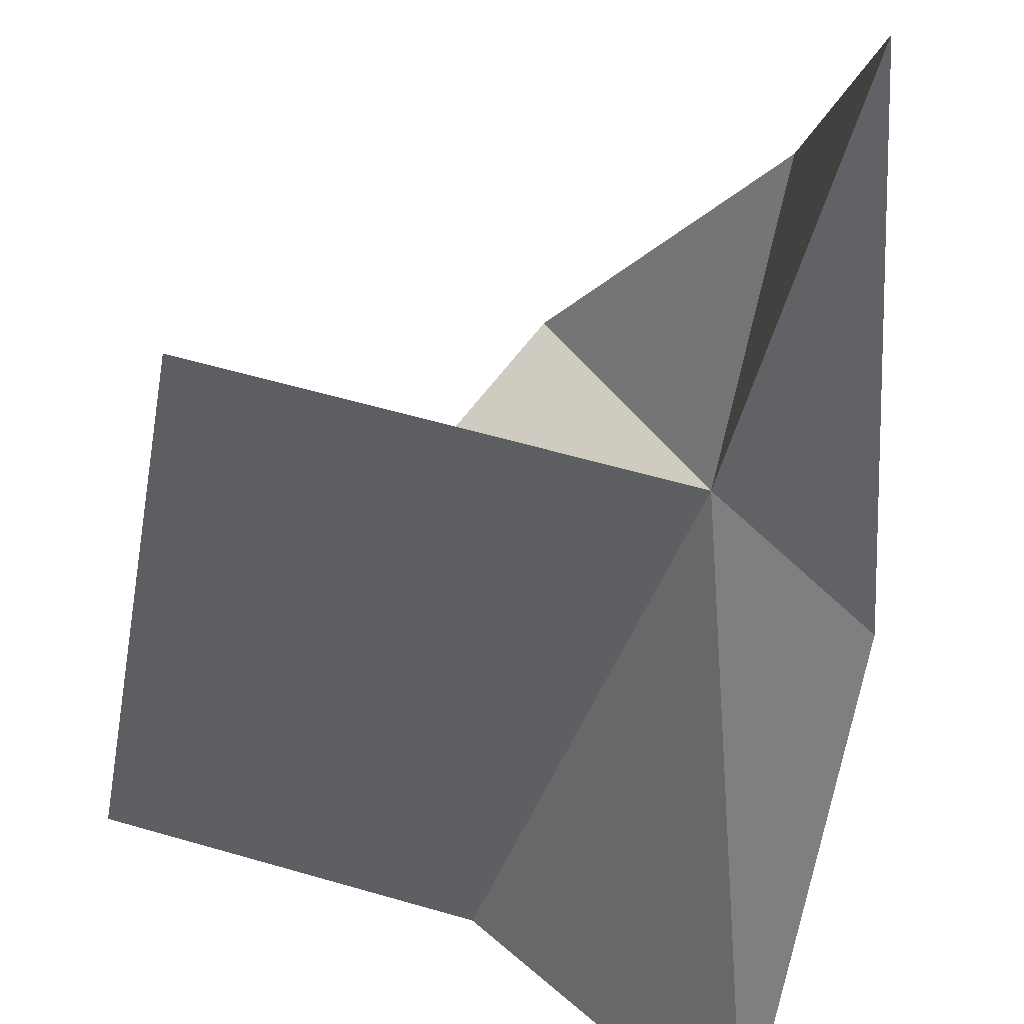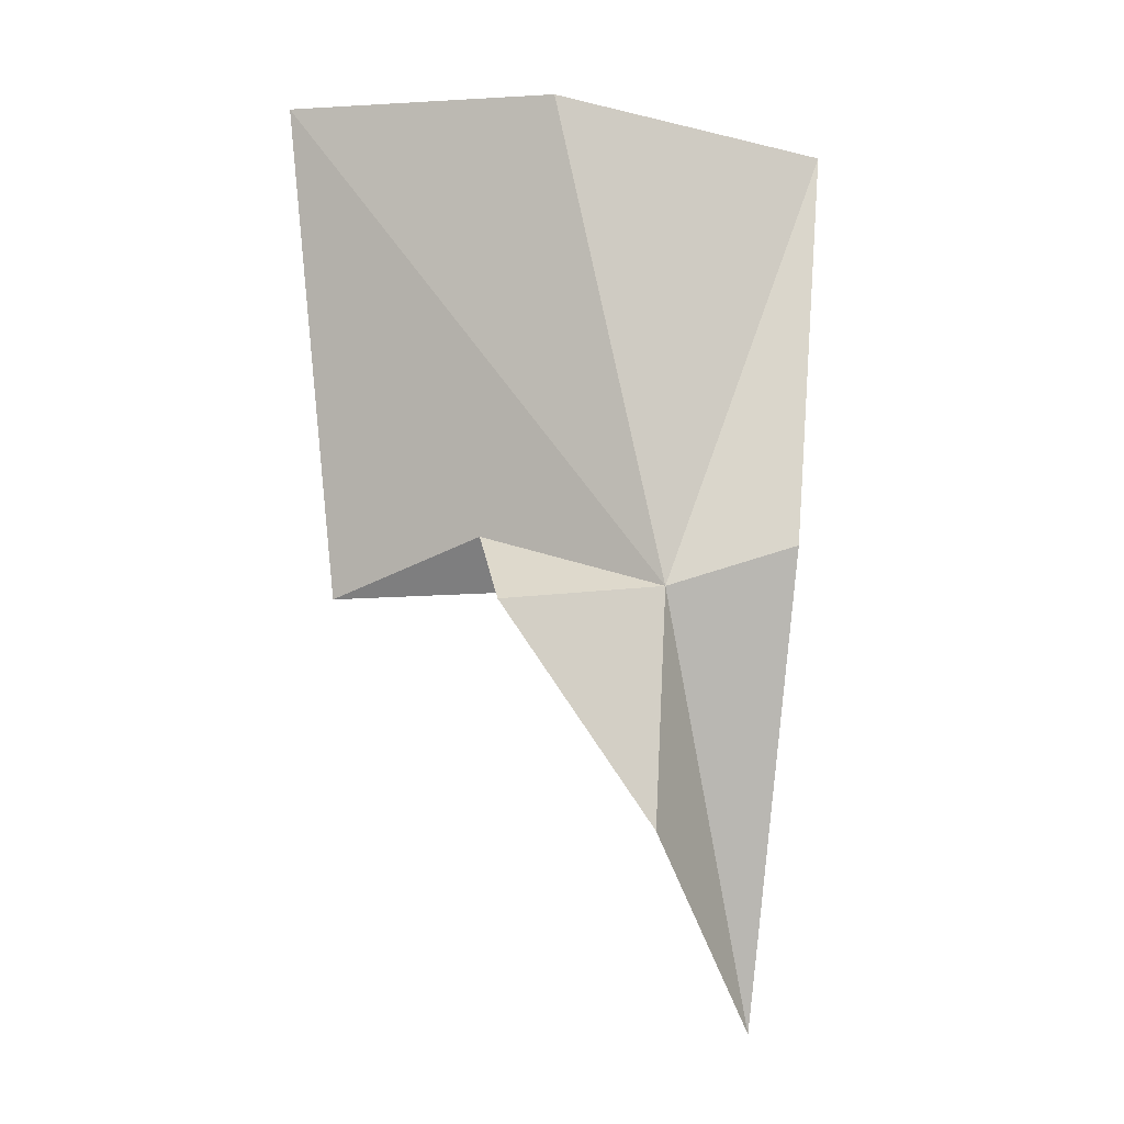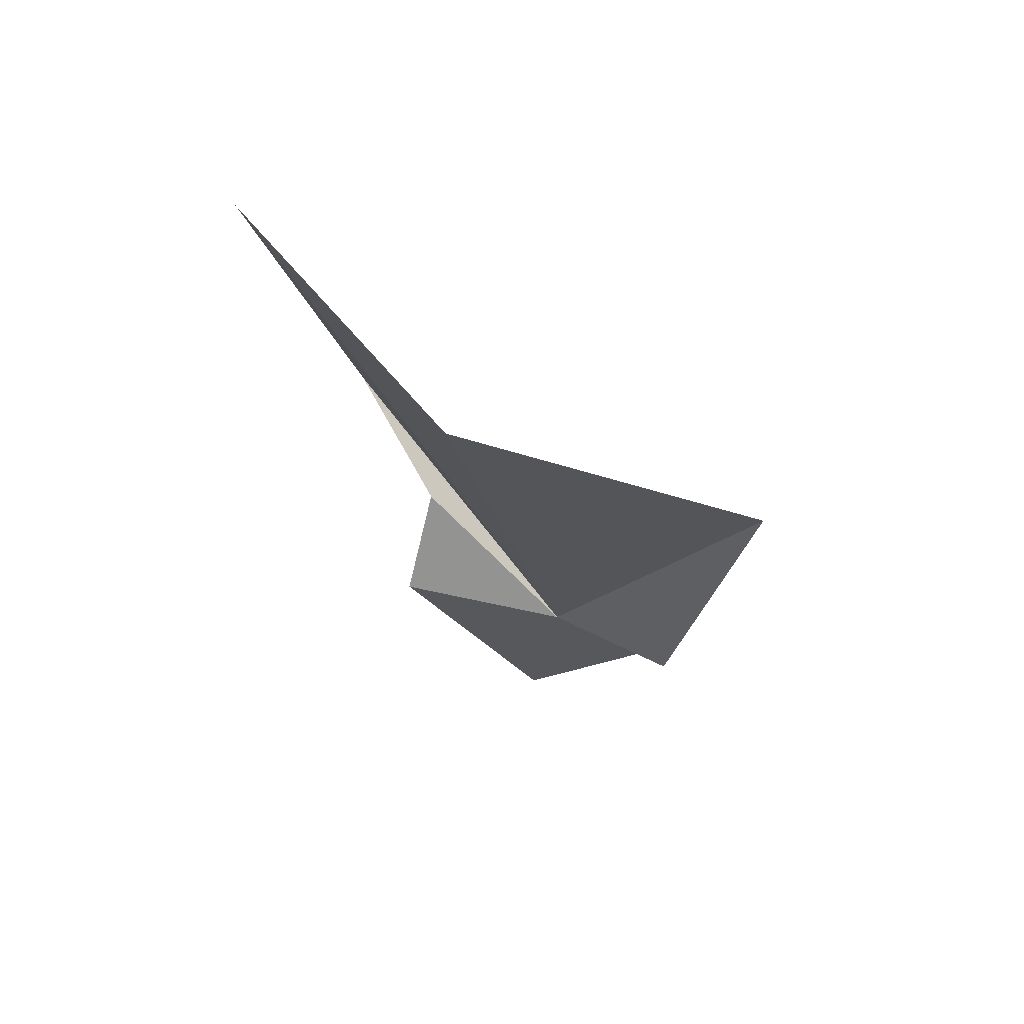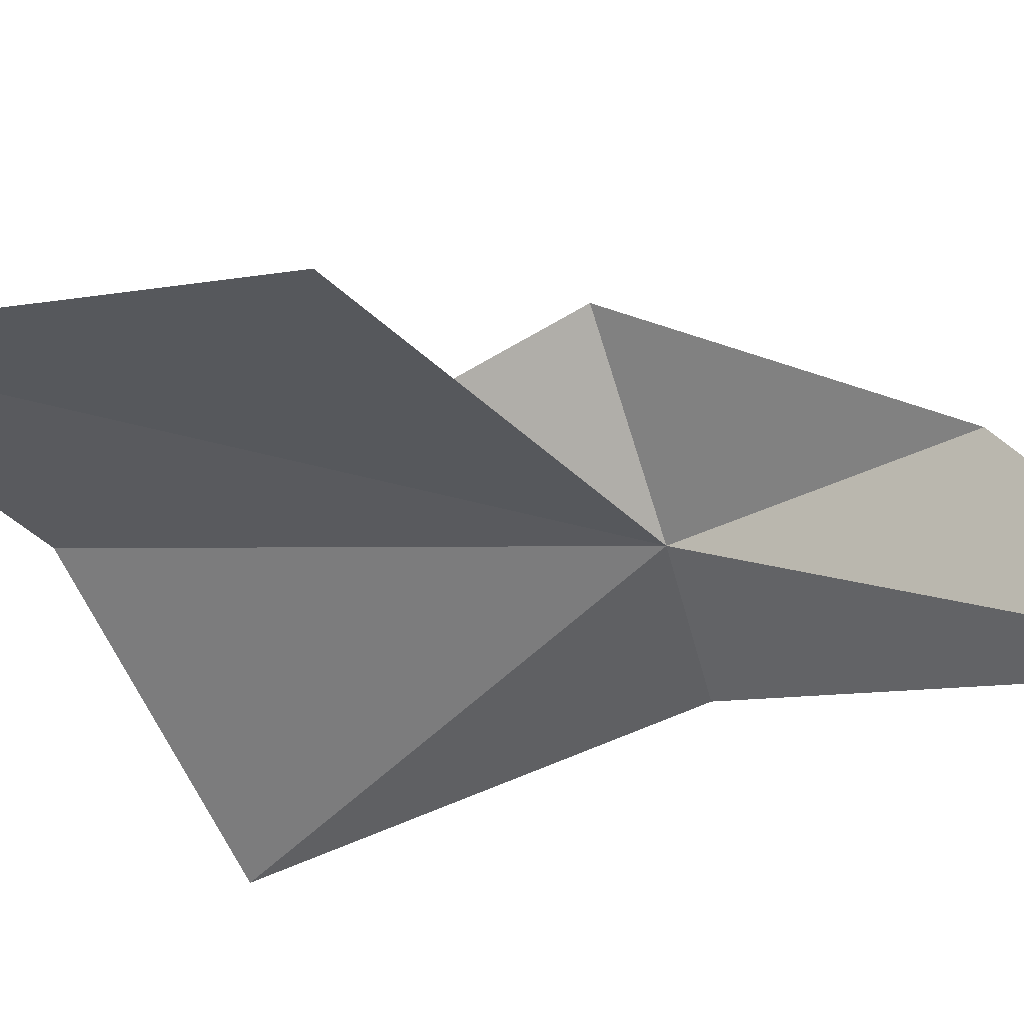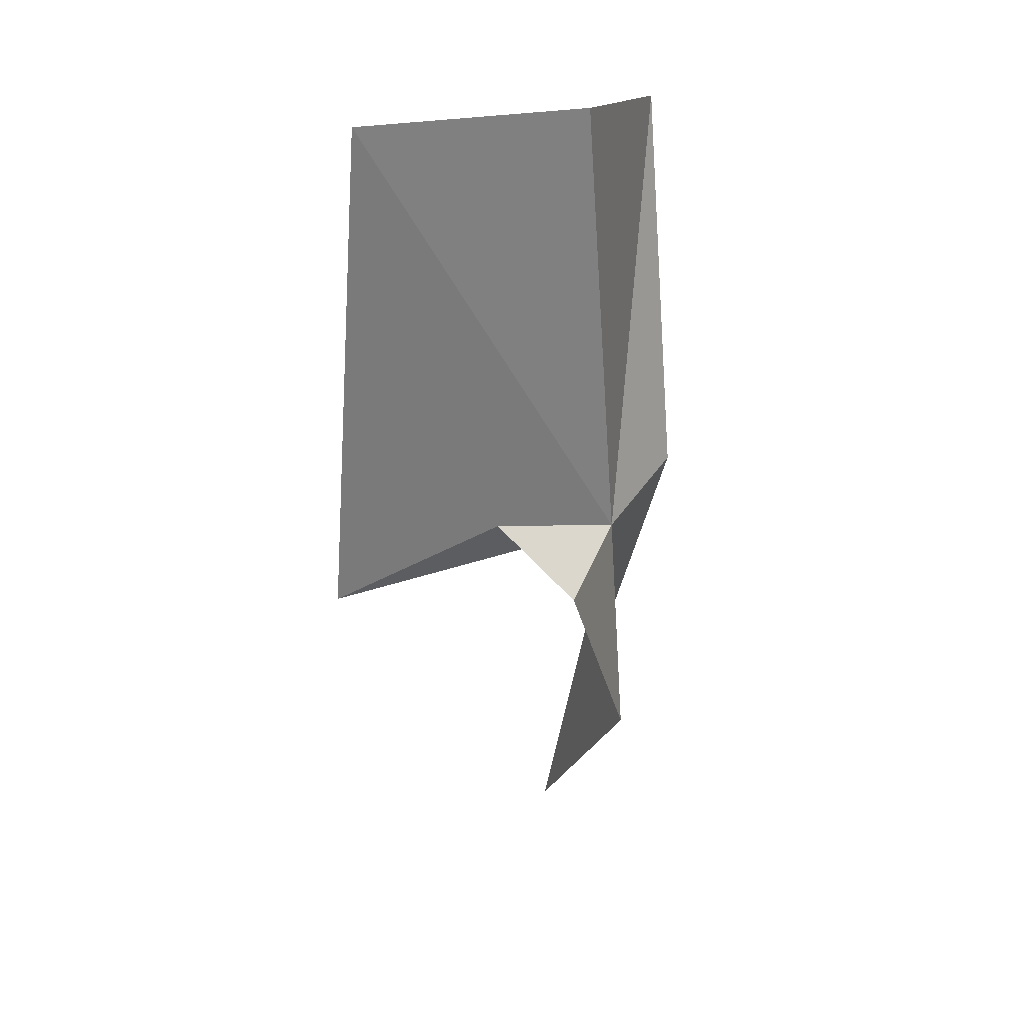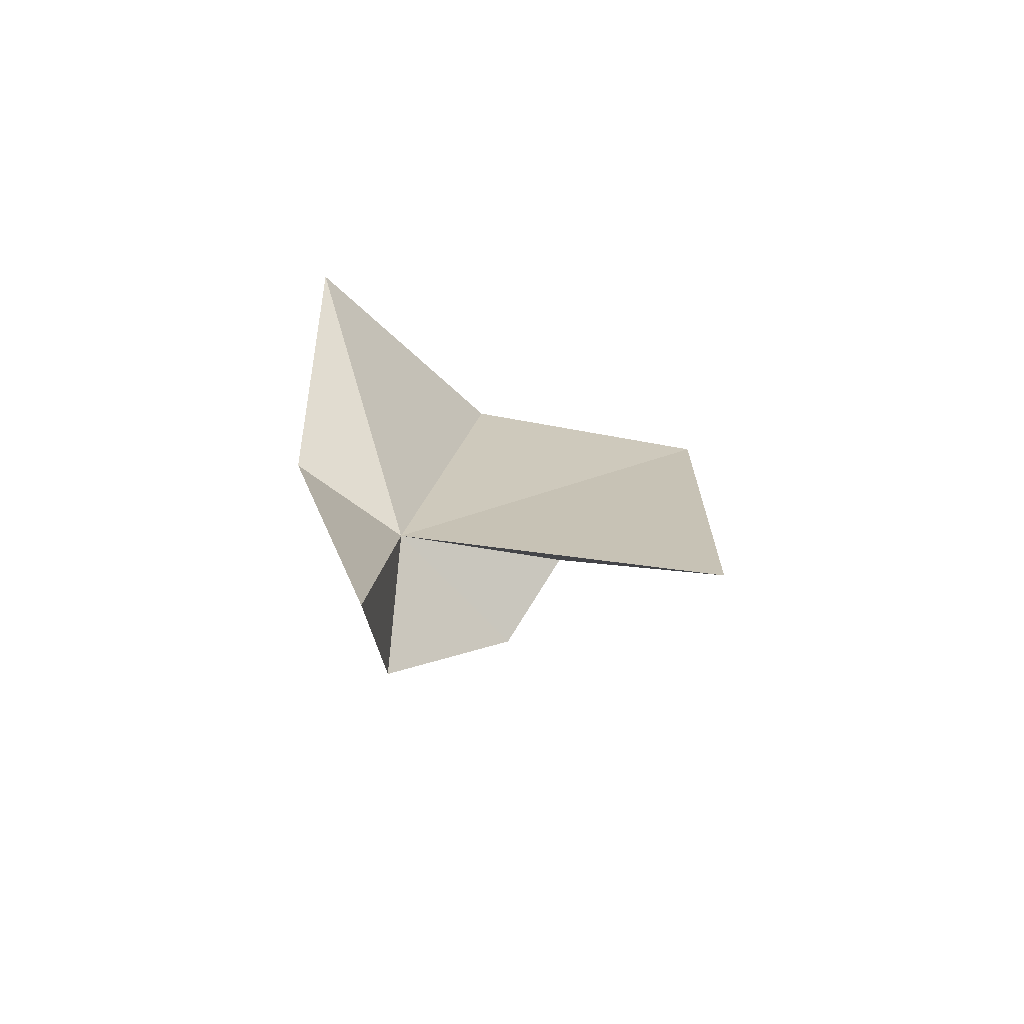
<metadata>
{"format":"obj","ext":"obj","renderer":"f3d","projection":"perspective","resolution":1024,"background":"white","views":[{"elev":-51.2,"azim":170.6,"up":"+Y"},{"elev":-8.7,"azim":-147.8,"up":"+Z"},{"elev":71.6,"azim":-116.2,"up":"+Z"},{"elev":-20.2,"azim":127.4,"up":"+Y"},{"elev":22.1,"azim":156.2,"up":"+Z"},{"elev":-62.4,"azim":3.4,"up":"+Z"}]}
</metadata>
<code>
v -20.49 34.53 25.01
v -26.51 26.94 50.29
v -26.57 30.5 27.26
v -20.33 25.17 0.69
v -0.872 38.59 25.21
v -0.9562 43.41 53.12
v -16.28 39.13 52.26
v -20.68 36.05 11.79
v -14.41 41.76 23.93
v -10.97 38.45 28
f 1 3 2
f 1 4 3
f 1 6 5
f 1 7 6
f 1 2 7
f 1 8 4
f 1 9 8
f 1 5 10
f 1 10 9

</code>
